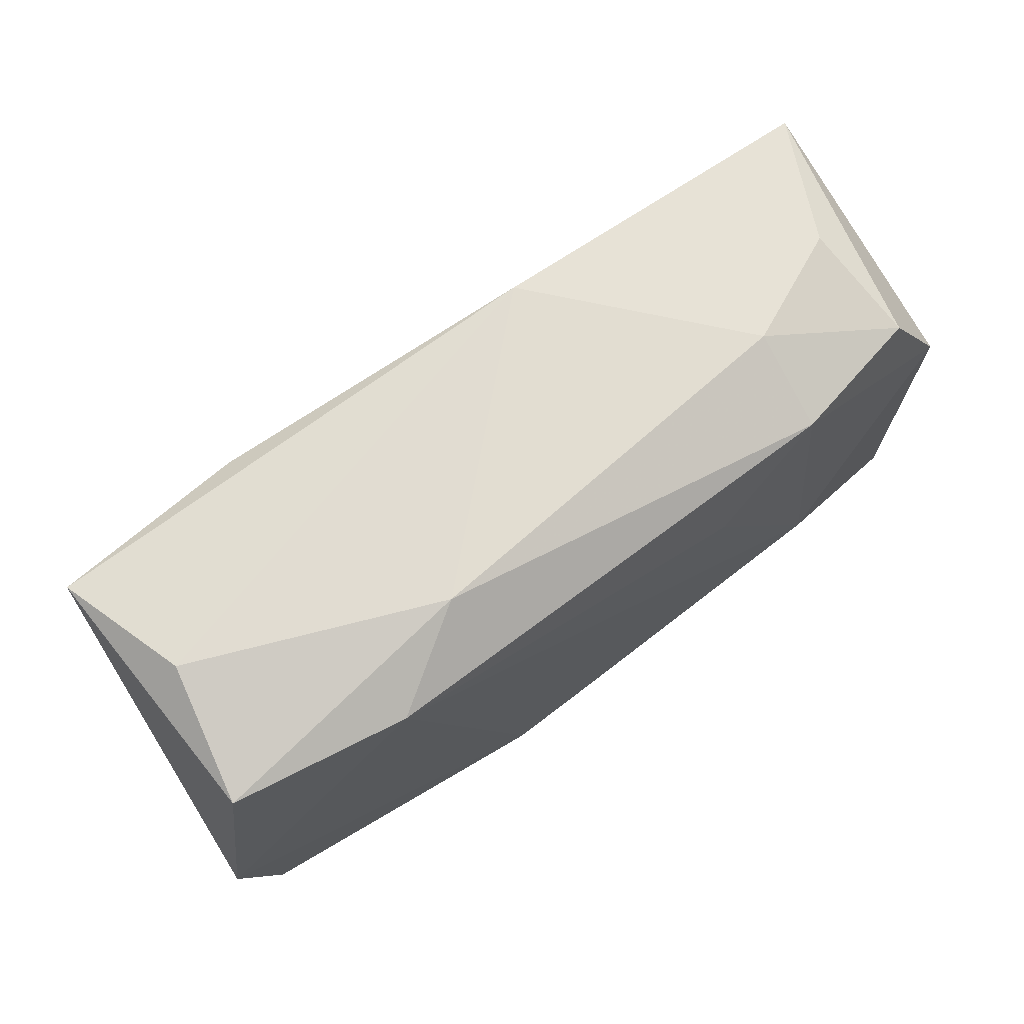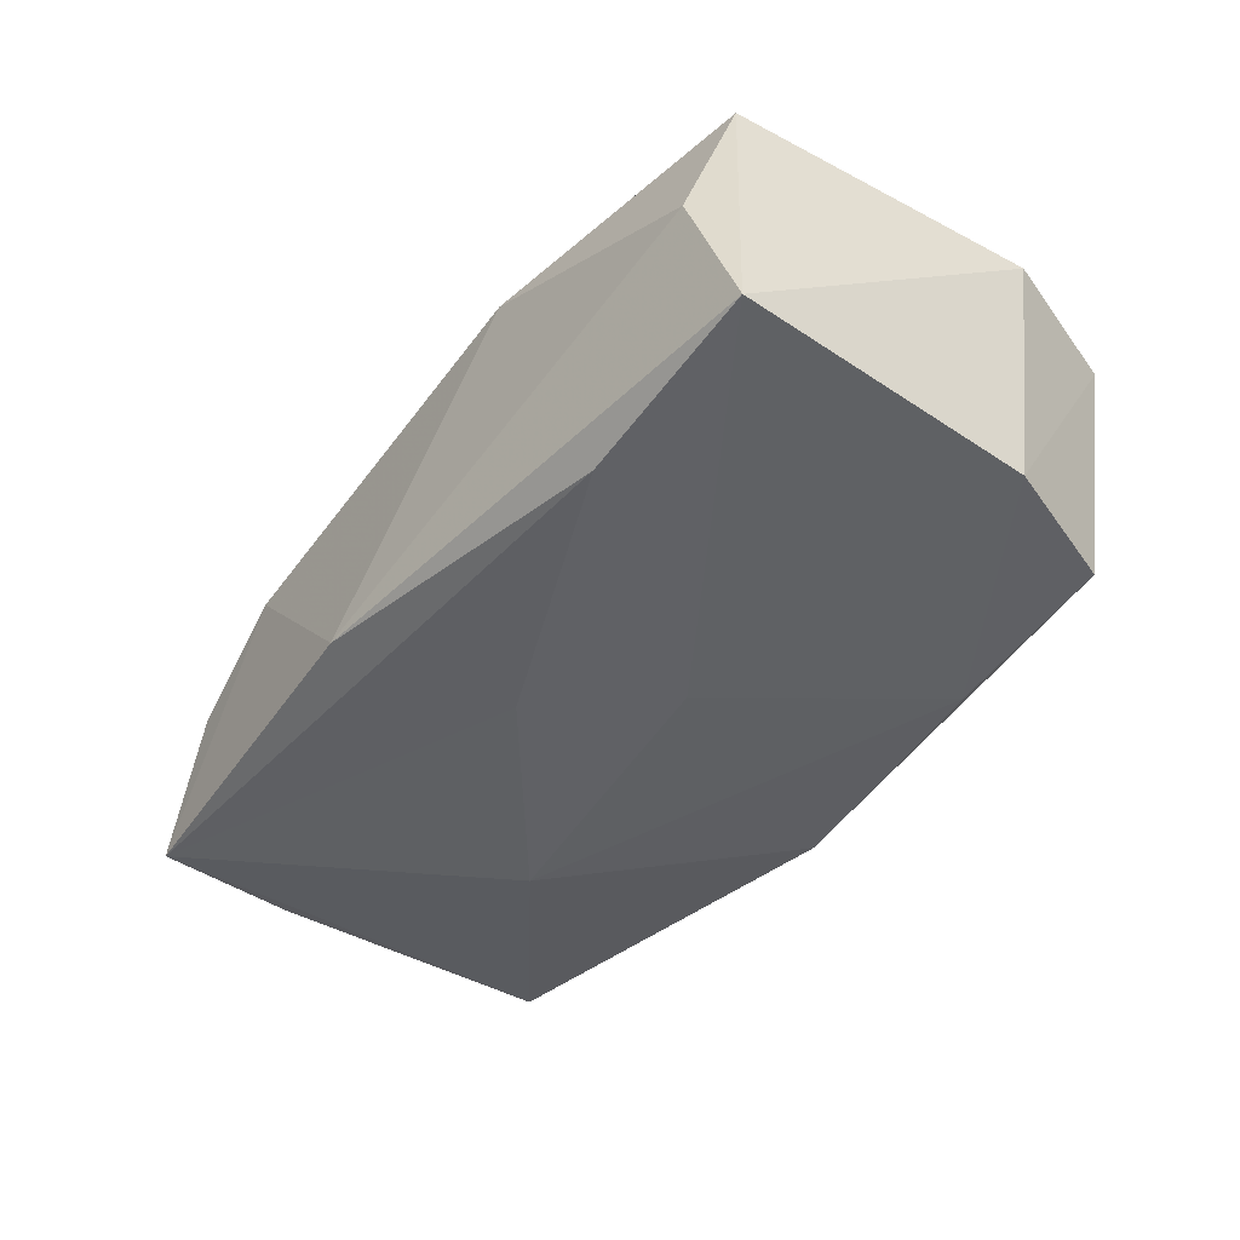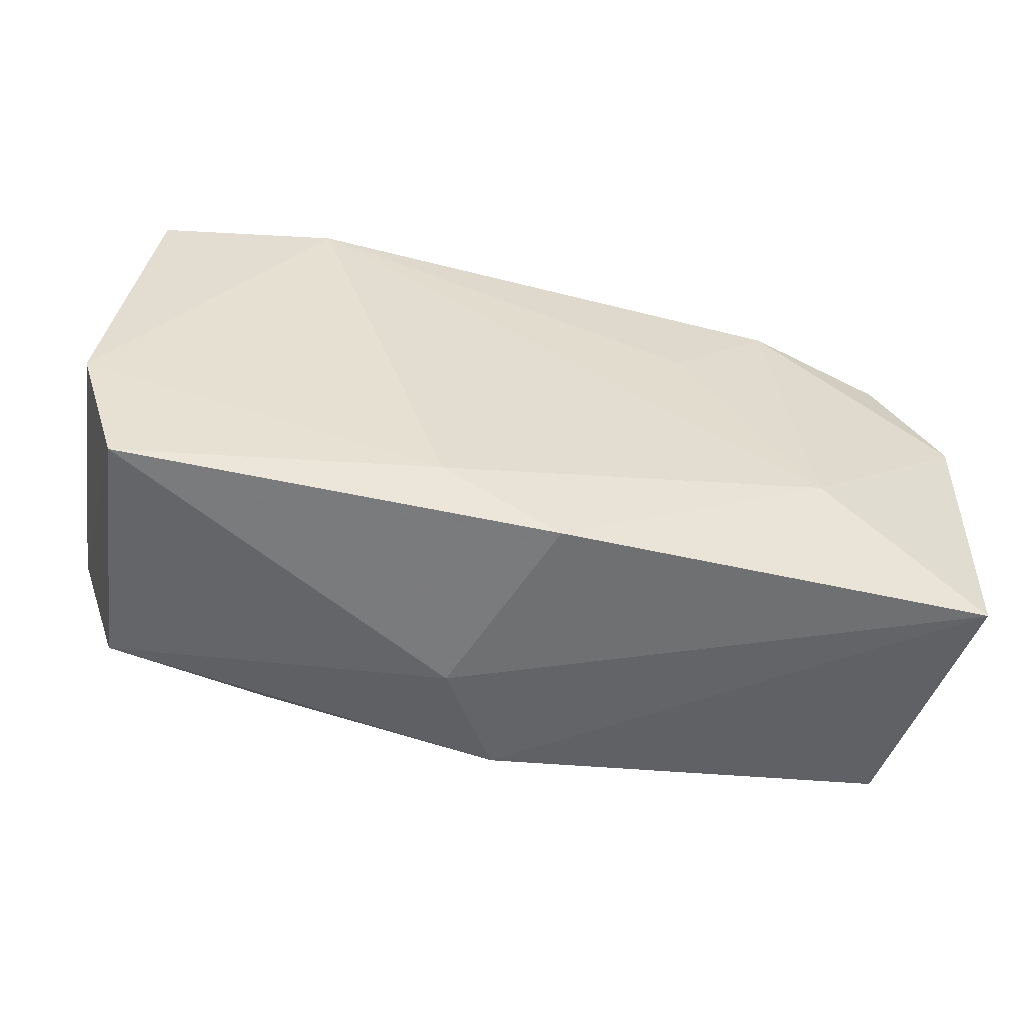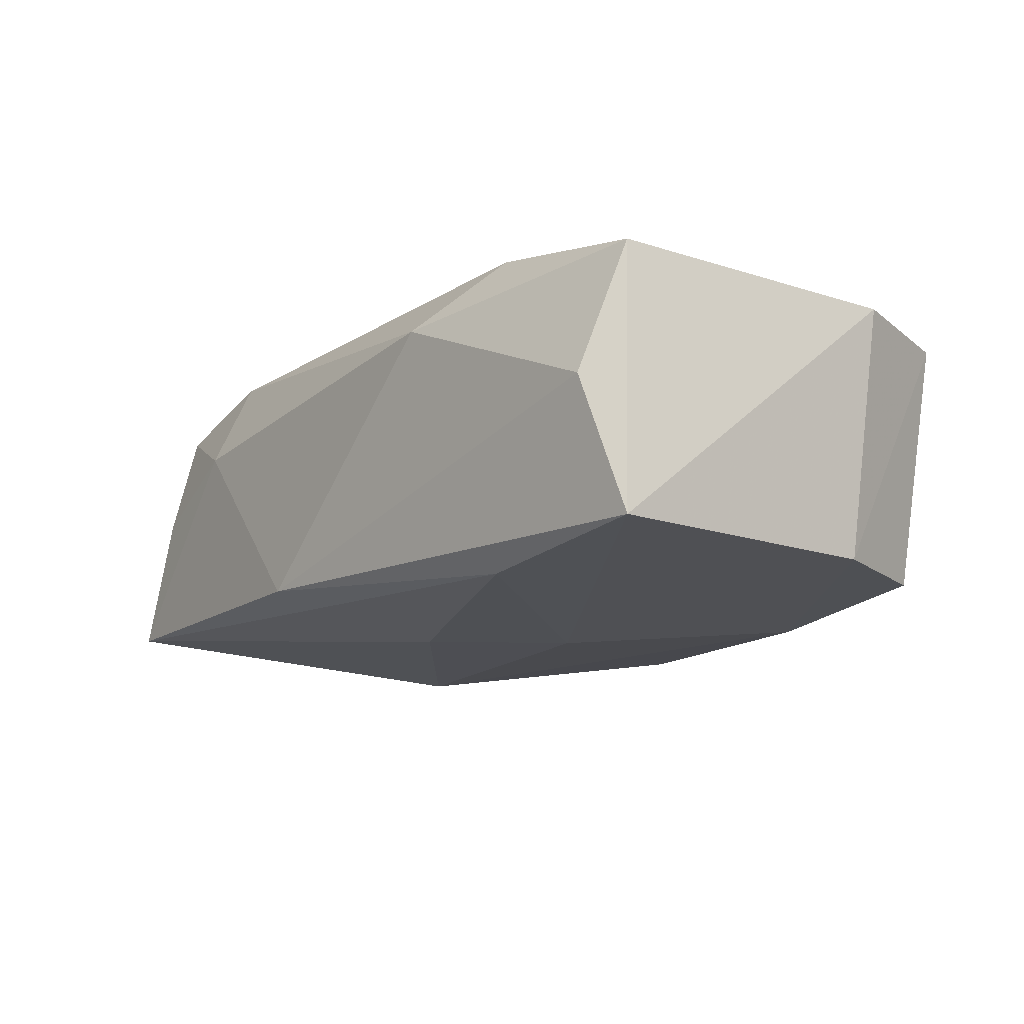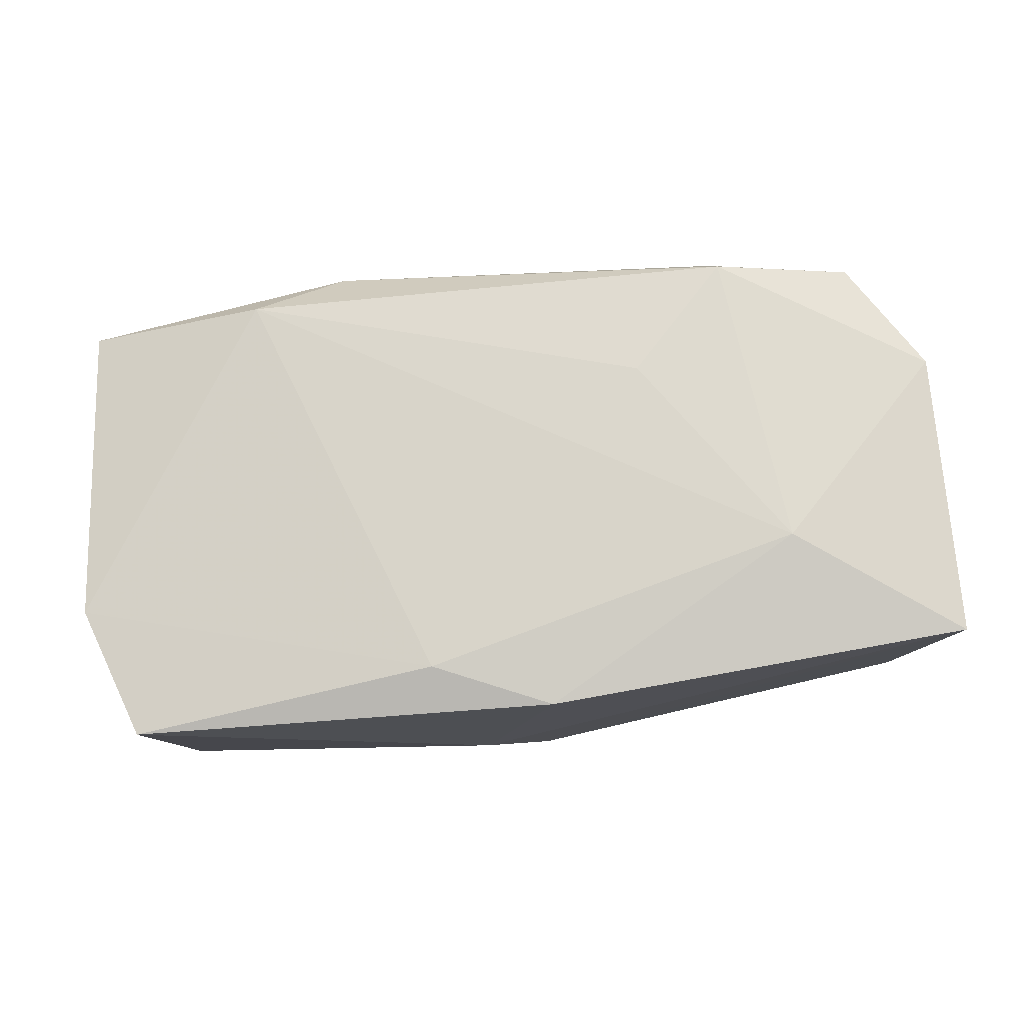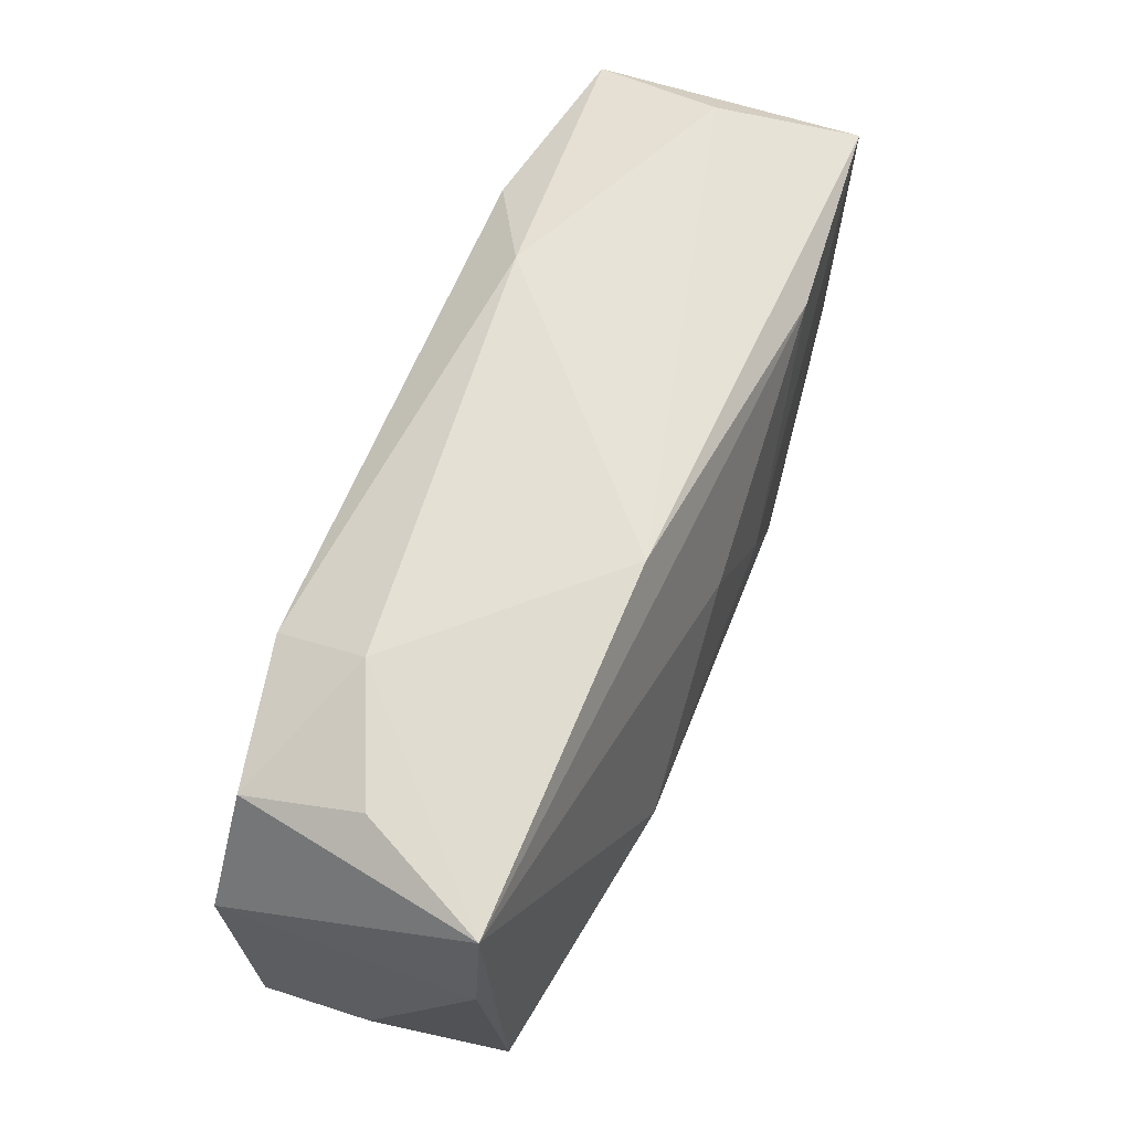
<metadata>
{"format":"obj","ext":"obj","renderer":"f3d","projection":"perspective","resolution":1024,"background":"white","views":[{"elev":68.6,"azim":-36.6,"up":"+Y"},{"elev":-43.7,"azim":-127.4,"up":"+Z"},{"elev":-56.5,"azim":-13.6,"up":"+Y"},{"elev":-14.1,"azim":-128.5,"up":"+Z"},{"elev":73.2,"azim":-7.0,"up":"+Z"},{"elev":63.6,"azim":113.1,"up":"+Y"}]}
</metadata>
<code>
v -0.005125 -0.02211 -0.004535
v -0.009518 -0.01763 0.01339
v 0.03859 -0.01959 0.01093
v 0.02389 -0.009684 0.01414
v -0.01379 0.02183 0.009258
v -0.0338 -0.01799 -0.01133
v 0.0007402 -0.02206 0.01224
v -0.02109 0.01808 -0.01298
v 0.0396 0.006161 0.01118
v -0.008463 -0.0001726 -0.01498
v 0.03944 -0.01117 -0.0002069
v -0.03807 0.01881 -0.01134
v 0.03235 0.01949 0.0007451
v -0.03465 0.02073 0.0003679
v -0.0401 -0.008286 0.01065
v 0.03376 0.01623 0.01071
v 0.0377 0.01888 -0.01046
v -0.02197 0.0178 0.01414
v 0.03851 0.006631 -0.01012
v -0.03625 -0.01988 0.01018
v -0.0197 -0.01791 -0.01351
v 0.0123 0.00769 0.01414
v 0.0008973 -0.02085 -0.01357
v 0.00707 0.02183 -0.0104
v 0.02182 0.02069 0.005632
v 0.01617 -0.003471 -0.01573
v 0.0006038 0.009048 -0.01458
v 0.02128 0.01711 0.01355
v -0.03761 -0.00715 -0.01116
v 0.03593 -0.0175 -0.01101
v -0.0371 0.01752 0.01154
f 26 17 30
f 30 23 26
f 31 12 15
f 15 18 31
f 31 18 5
f 5 18 28
f 28 25 5
f 16 25 28
f 27 17 26
f 27 8 17
f 24 8 12
f 17 8 24
f 24 25 17
f 5 25 24
f 26 23 21
f 4 18 2
f 2 7 4
f 2 18 15
f 14 31 5
f 12 31 14
f 5 24 14
f 14 24 12
f 13 16 17
f 17 25 13
f 13 25 16
f 22 18 4
f 4 28 22
f 22 28 18
f 9 28 4
f 16 28 9
f 17 16 9
f 12 8 10
f 10 21 12
f 8 27 10
f 10 27 26
f 26 21 10
f 6 21 23
f 12 21 29
f 21 6 29
f 15 12 29
f 20 2 15
f 7 2 20
f 15 29 20
f 20 29 6
f 17 9 19
f 9 11 19
f 19 30 17
f 19 11 30
f 3 11 9
f 3 9 4
f 30 11 3
f 4 7 3
f 23 30 3
f 1 6 23
f 1 20 6
f 7 20 1
f 23 3 1
f 1 3 7

</code>
